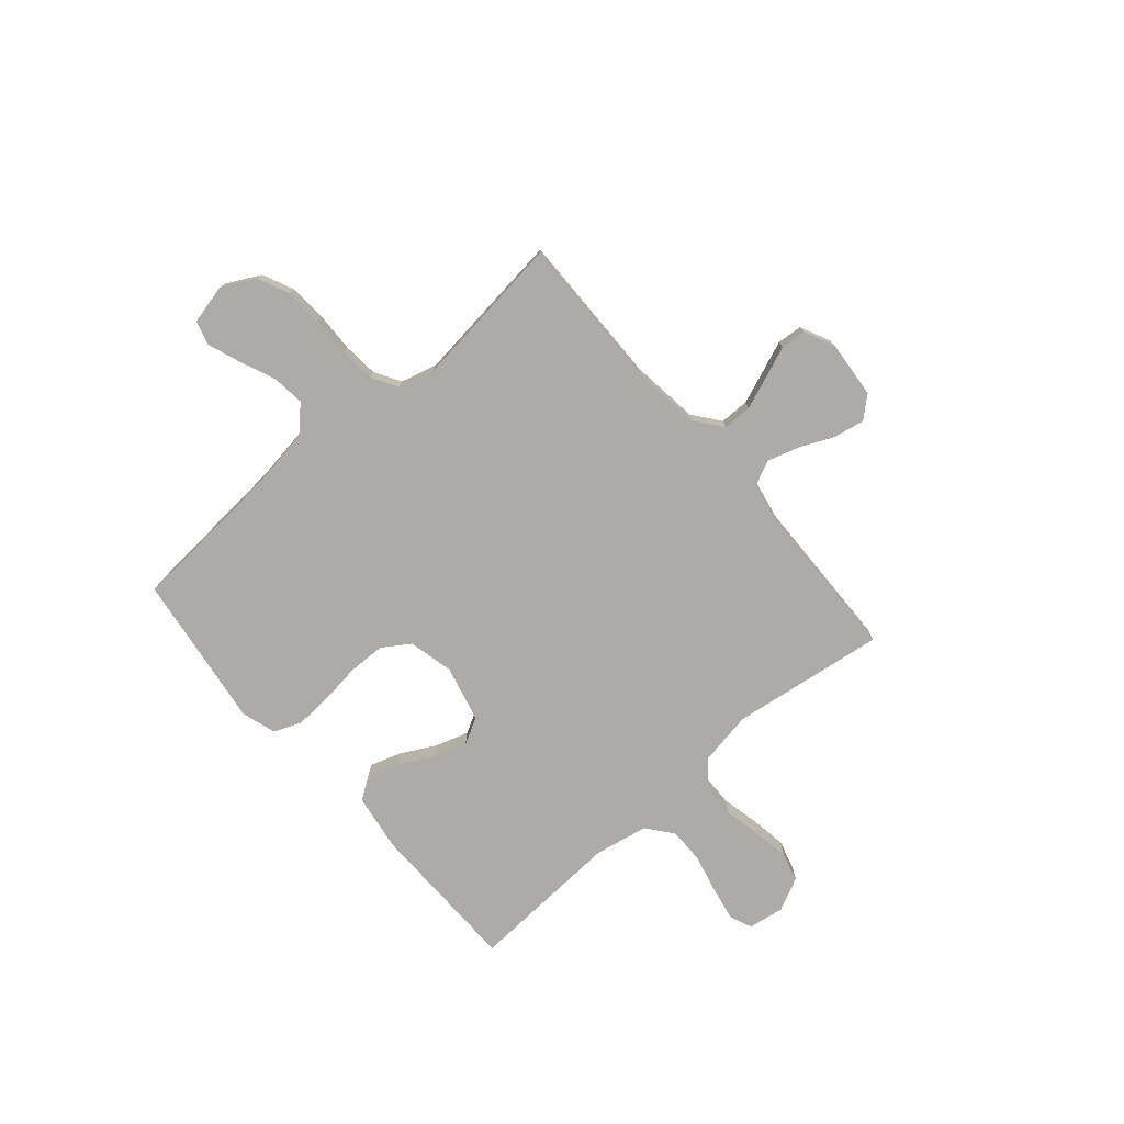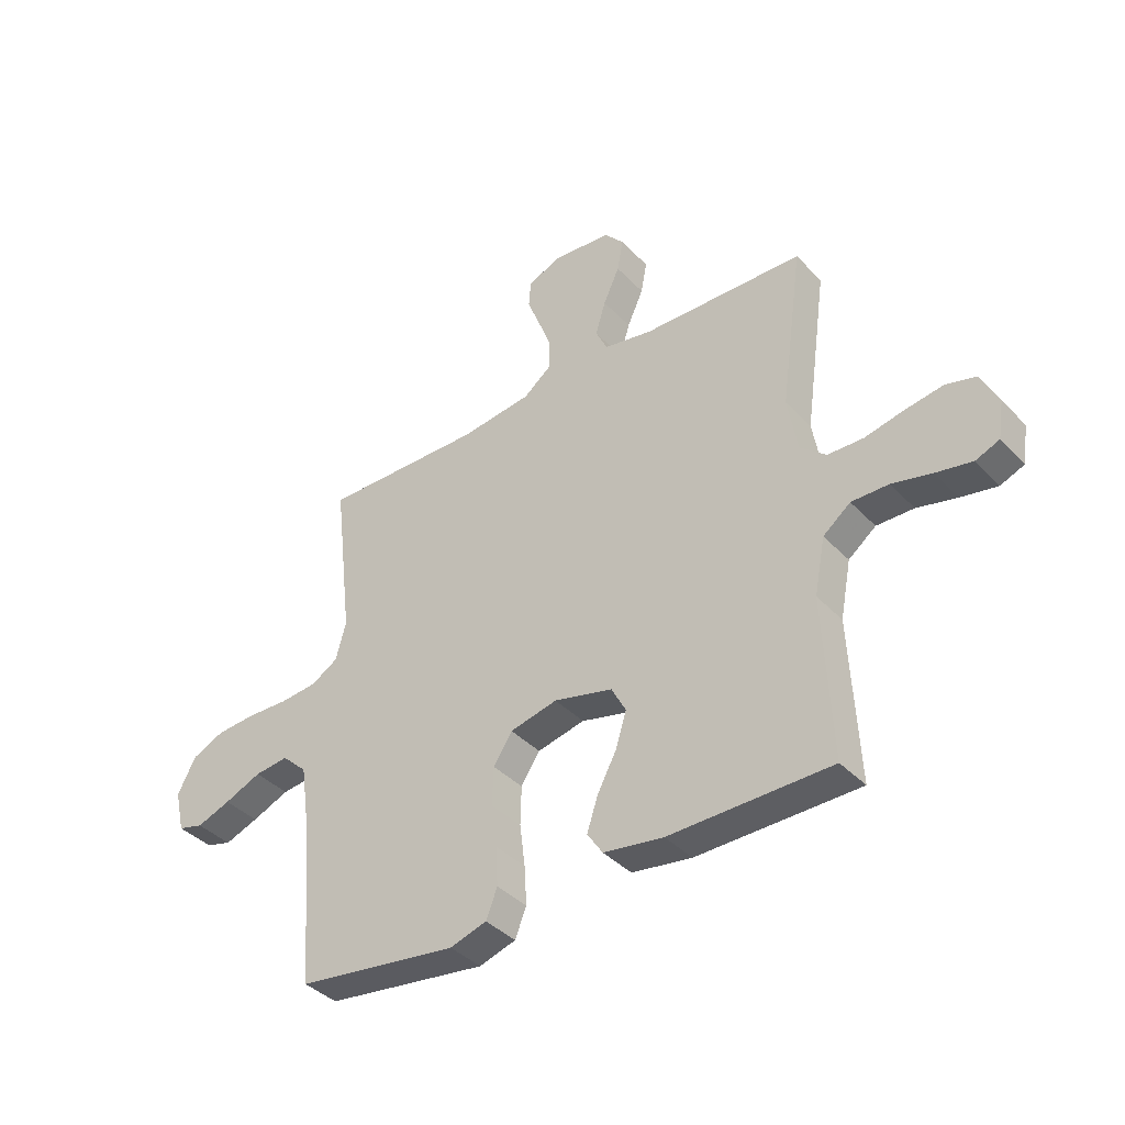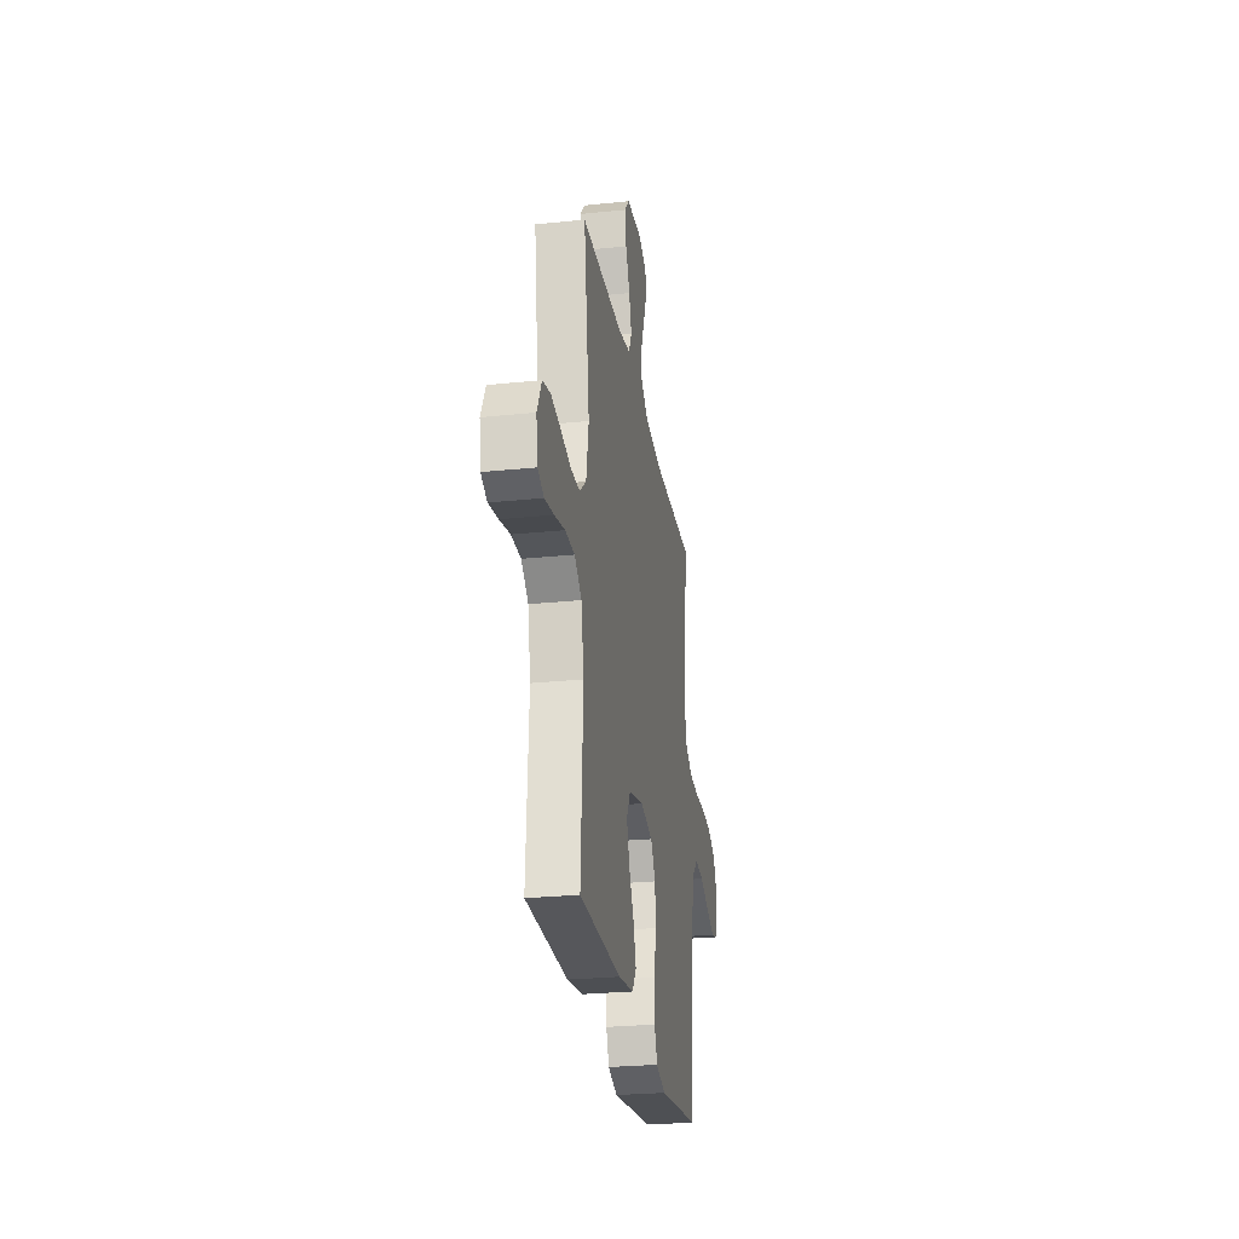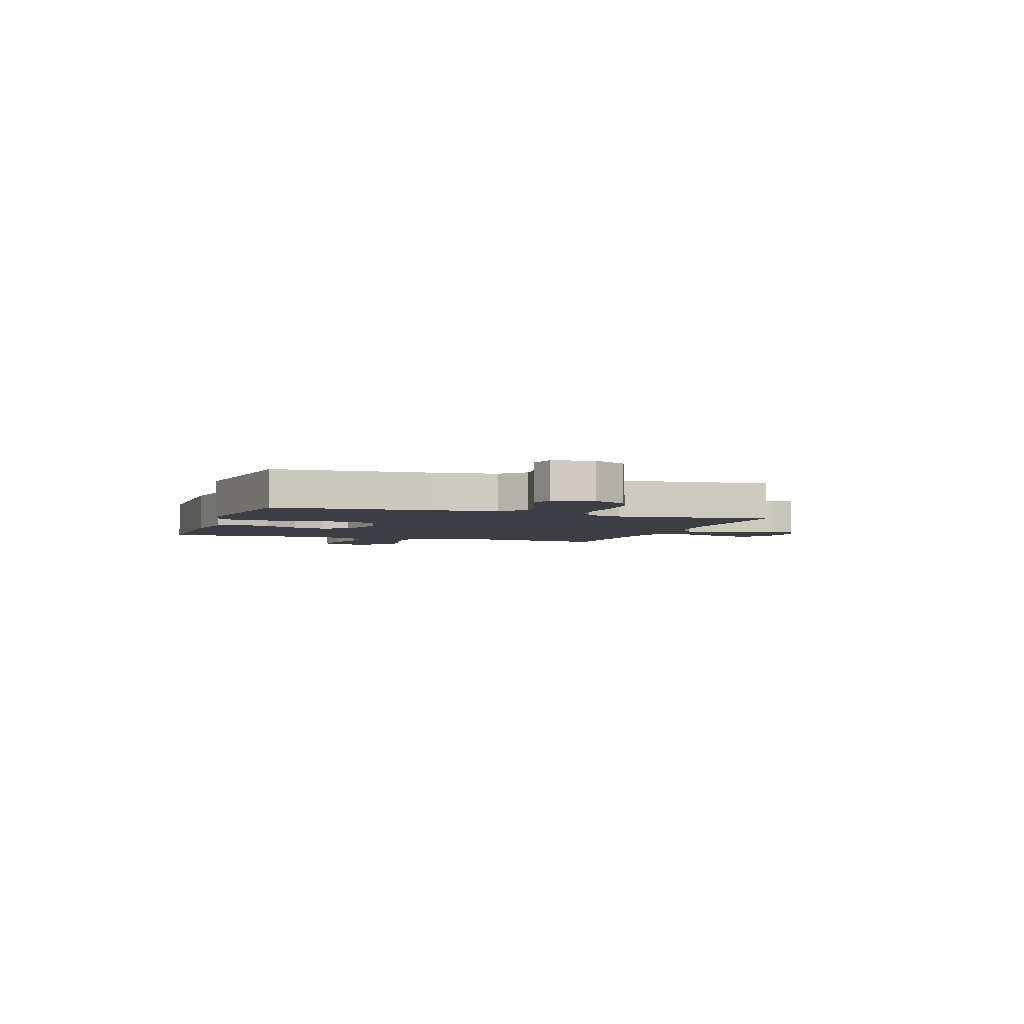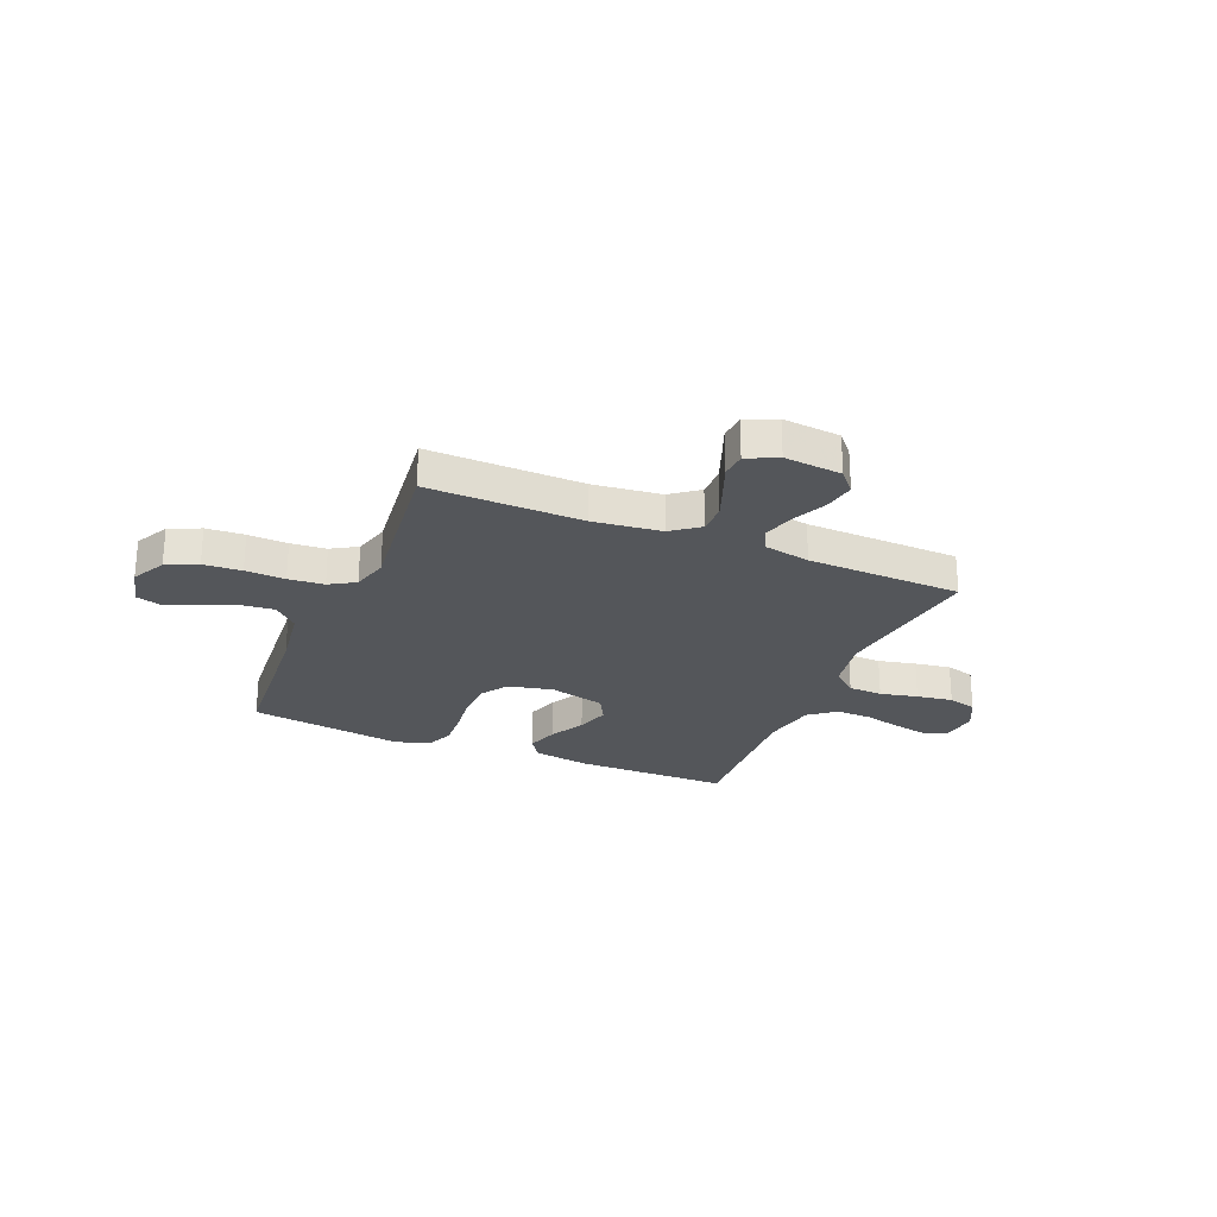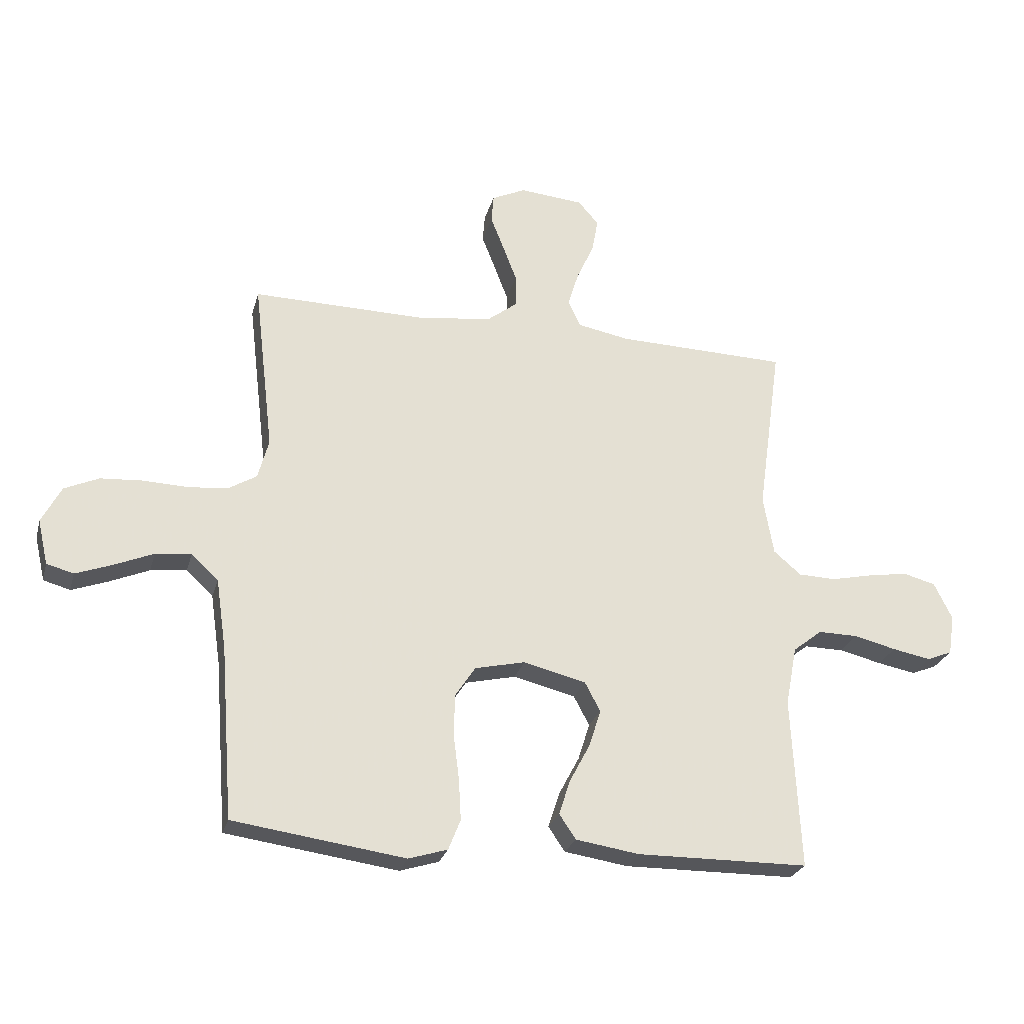
<metadata>
{"format":"obj","ext":"obj","renderer":"f3d","projection":"perspective","resolution":1024,"background":"white","views":[{"elev":-76.4,"azim":-49.1,"up":"+Y"},{"elev":-38.9,"azim":38.0,"up":"+Z"},{"elev":-26.5,"azim":99.3,"up":"+Z"},{"elev":-3.7,"azim":-109.0,"up":"+Y"},{"elev":-25.7,"azim":-22.7,"up":"+Y"},{"elev":-26.0,"azim":-14.4,"up":"+Z"}]}
</metadata>
<code>
v 0.5 0.07 -0.5
v 0.2 0.07 -0.503
v 0.089 0.07 -0.486
v 0.06 0.07 -0.443
v 0.08 0.07 -0.382
v 0.116 0.07 -0.314
v 0.136 0.07 -0.25
v 0.109 0.07 -0.199
v 0 0.07 -0.172
v -0.088 0.07 -0.192
v -0.123 0.07 -0.245
v -0.125 0.07 -0.317
v -0.115 0.07 -0.396
v -0.111 0.07 -0.468
v -0.132 0.07 -0.521
v -0.2 0.07 -0.542
v -0.5 0.07 -0.5
v -0.523 0.07 -0.2
v -0.541 0.07 -0.076
v -0.588 0.07 -0.032
v -0.651 0.07 -0.039
v -0.72 0.07 -0.068
v -0.783 0.07 -0.091
v -0.83 0.07 -0.078
v -0.848 0.07 0
v -0.814 0.07 0.065
v -0.754 0.07 0.092
v -0.68 0.07 0.097
v -0.603 0.07 0.094
v -0.534 0.07 0.1
v -0.484 0.07 0.13
v -0.465 0.07 0.2
v -0.5 0.07 0.5
v -0.2 0.07 0.495
v -0.068 0.07 0.511
v -0.015 0.07 0.552
v -0.015 0.07 0.609
v -0.039 0.07 0.672
v -0.063 0.07 0.733
v -0.059 0.07 0.782
v 0 0.07 0.81
v 0.112 0.07 0.8
v 0.148 0.07 0.759
v 0.137 0.07 0.699
v 0.107 0.07 0.633
v 0.088 0.07 0.571
v 0.11 0.07 0.525
v 0.2 0.07 0.508
v 0.5 0.07 0.5
v 0.458 0.07 0.2
v 0.476 0.07 0.096
v 0.524 0.07 0.055
v 0.59 0.07 0.053
v 0.663 0.07 0.069
v 0.733 0.07 0.08
v 0.789 0.07 0.065
v 0.821 0.07 0
v 0.81 0.07 -0.07
v 0.766 0.07 -0.088
v 0.699 0.07 -0.075
v 0.625 0.07 -0.057
v 0.556 0.07 -0.056
v 0.505 0.07 -0.096
v 0.485 0.07 -0.2
v 0.5 0 -0.5
v 0.2 0 -0.503
v 0.089 0 -0.486
v 0.06 0 -0.443
v 0.08 0 -0.382
v 0.116 0 -0.314
v 0.136 0 -0.25
v 0.109 0 -0.199
v 0 0 -0.172
v -0.088 0 -0.192
v -0.123 0 -0.245
v -0.125 0 -0.317
v -0.115 0 -0.396
v -0.111 0 -0.468
v -0.132 0 -0.521
v -0.2 0 -0.542
v -0.5 0 -0.5
v -0.523 0 -0.2
v -0.541 0 -0.076
v -0.588 0 -0.032
v -0.651 0 -0.039
v -0.72 0 -0.068
v -0.783 0 -0.091
v -0.83 0 -0.078
v -0.848 0 0
v -0.814 0 0.065
v -0.754 0 0.092
v -0.68 0 0.097
v -0.603 0 0.094
v -0.534 0 0.1
v -0.484 0 0.13
v -0.465 0 0.2
v -0.5 0 0.5
v -0.2 0 0.495
v -0.068 0 0.511
v -0.015 0 0.552
v -0.015 0 0.609
v -0.039 0 0.672
v -0.063 0 0.733
v -0.059 0 0.782
v 0 0 0.81
v 0.112 0 0.8
v 0.148 0 0.759
v 0.137 0 0.699
v 0.107 0 0.633
v 0.088 0 0.571
v 0.11 0 0.525
v 0.2 0 0.508
v 0.5 0 0.5
v 0.458 0 0.2
v 0.476 0 0.096
v 0.524 0 0.055
v 0.59 0 0.053
v 0.663 0 0.069
v 0.733 0 0.08
v 0.789 0 0.065
v 0.821 0 0
v 0.81 0 -0.07
v 0.766 0 -0.088
v 0.699 0 -0.075
v 0.625 0 -0.057
v 0.556 0 -0.056
v 0.505 0 -0.096
v 0.485 0 -0.2
f 59 60 61
f 58 59 61
f 57 58 61
f 56 57 61
f 55 56 61
f 54 55 61
f 53 54 61
f 52 53 61 62
f 51 52 62 63
f 48 49 50
f 51 63 64
f 50 51 64
f 48 50 64
f 47 48 64
f 43 44 45
f 42 43 45
f 41 42 45
f 40 41 45
f 39 40 45
f 38 39 45
f 37 38 45 46
f 36 37 46 47
f 32 33 34
f 31 32 34 35
f 27 28 29
f 26 27 29
f 25 26 29
f 24 25 29
f 23 24 29
f 22 23 29
f 21 22 29
f 20 21 29 30
f 19 20 30 31
f 16 17 18
f 15 16 18
f 14 15 18
f 13 14 18
f 12 13 18
f 18 19 31
f 12 18 31
f 11 12 31
f 4 5 6
f 3 4 6
f 2 3 6
f 1 2 6
f 64 1 6
f 64 6 7
f 47 64 7 8
f 35 36 47
f 31 35 47
f 11 31 47
f 10 11 47
f 9 10 47
f 8 9 47
f 125 124 123
f 125 123 122
f 125 122 121
f 125 121 120
f 125 120 119
f 125 119 118
f 125 118 117
f 126 125 117 116
f 127 126 116 115
f 114 113 112
f 128 127 115
f 128 115 114
f 128 114 112
f 128 112 111
f 109 108 107
f 109 107 106
f 109 106 105
f 109 105 104
f 109 104 103
f 109 103 102
f 110 109 102 101
f 111 110 101 100
f 98 97 96
f 99 98 96 95
f 93 92 91
f 93 91 90
f 93 90 89
f 93 89 88
f 93 88 87
f 93 87 86
f 93 86 85
f 94 93 85 84
f 95 94 84 83
f 82 81 80
f 82 80 79
f 82 79 78
f 82 78 77
f 82 77 76
f 95 83 82
f 95 82 76
f 95 76 75
f 70 69 68
f 70 68 67
f 70 67 66
f 70 66 65
f 70 65 128
f 71 70 128
f 72 71 128 111
f 111 100 99
f 111 99 95
f 111 95 75
f 111 75 74
f 111 74 73
f 111 73 72
f 1 65 66 2
f 2 66 67 3
f 3 67 68 4
f 4 68 69 5
f 5 69 70 6
f 6 70 71 7
f 7 71 72 8
f 8 72 73 9
f 9 73 74 10
f 10 74 75 11
f 11 75 76 12
f 12 76 77 13
f 13 77 78 14
f 14 78 79 15
f 15 79 80 16
f 16 80 81 17
f 17 81 82 18
f 18 82 83 19
f 19 83 84 20
f 20 84 85 21
f 21 85 86 22
f 22 86 87 23
f 23 87 88 24
f 24 88 89 25
f 25 89 90 26
f 26 90 91 27
f 27 91 92 28
f 28 92 93 29
f 29 93 94 30
f 30 94 95 31
f 31 95 96 32
f 32 96 97 33
f 33 97 98 34
f 34 98 99 35
f 35 99 100 36
f 36 100 101 37
f 37 101 102 38
f 38 102 103 39
f 39 103 104 40
f 40 104 105 41
f 41 105 106 42
f 42 106 107 43
f 43 107 108 44
f 44 108 109 45
f 45 109 110 46
f 46 110 111 47
f 47 111 112 48
f 48 112 113 49
f 49 113 114 50
f 50 114 115 51
f 51 115 116 52
f 52 116 117 53
f 53 117 118 54
f 54 118 119 55
f 55 119 120 56
f 56 120 121 57
f 57 121 122 58
f 58 122 123 59
f 59 123 124 60
f 60 124 125 61
f 61 125 126 62
f 62 126 127 63
f 63 127 128 64
f 64 128 65 1

</code>
